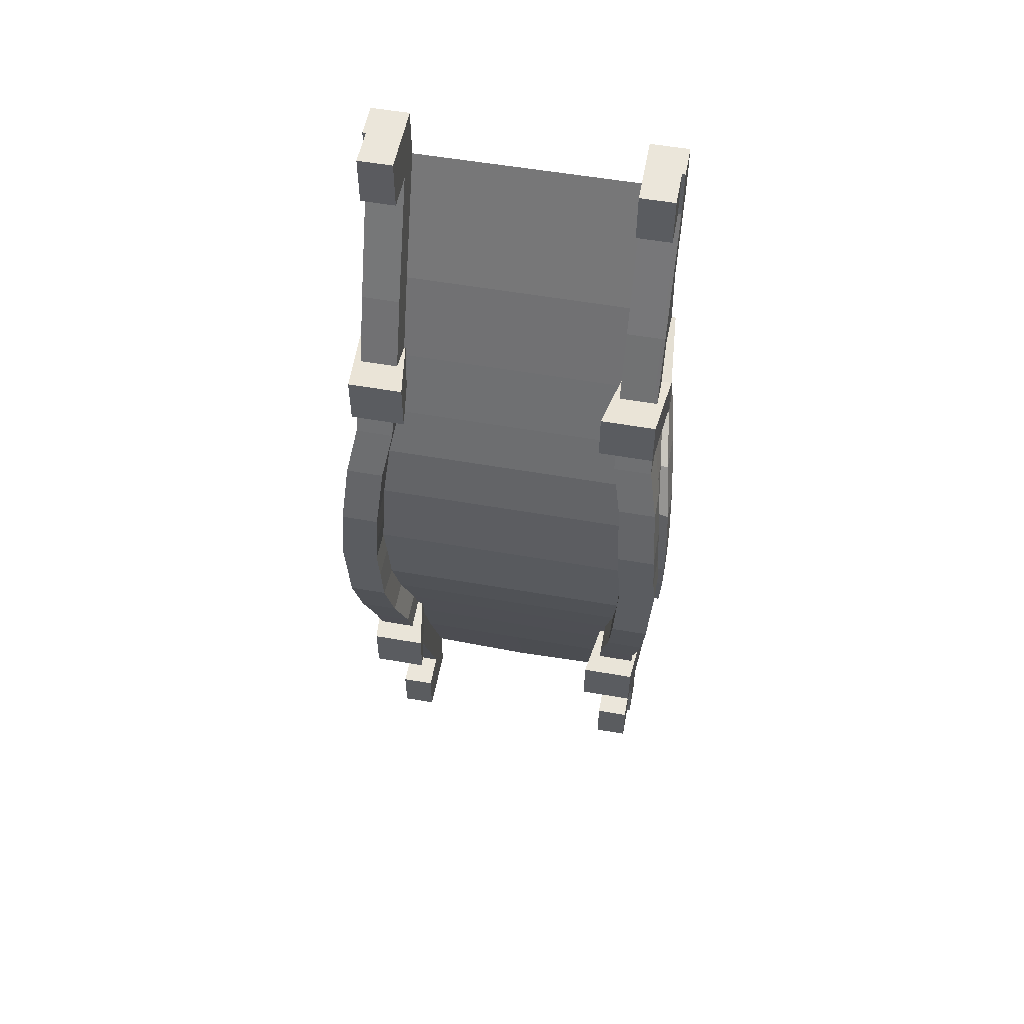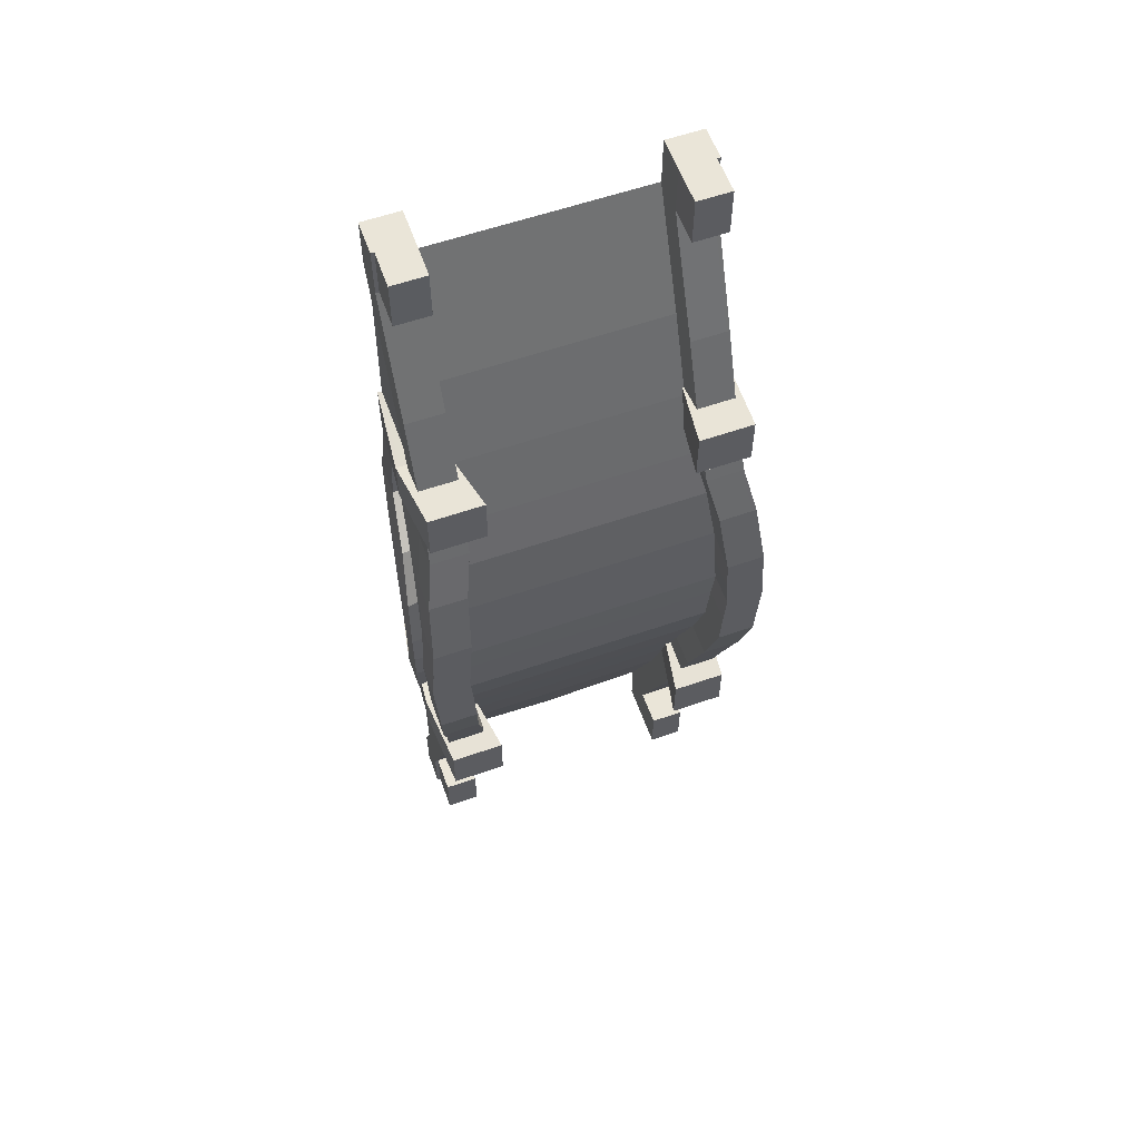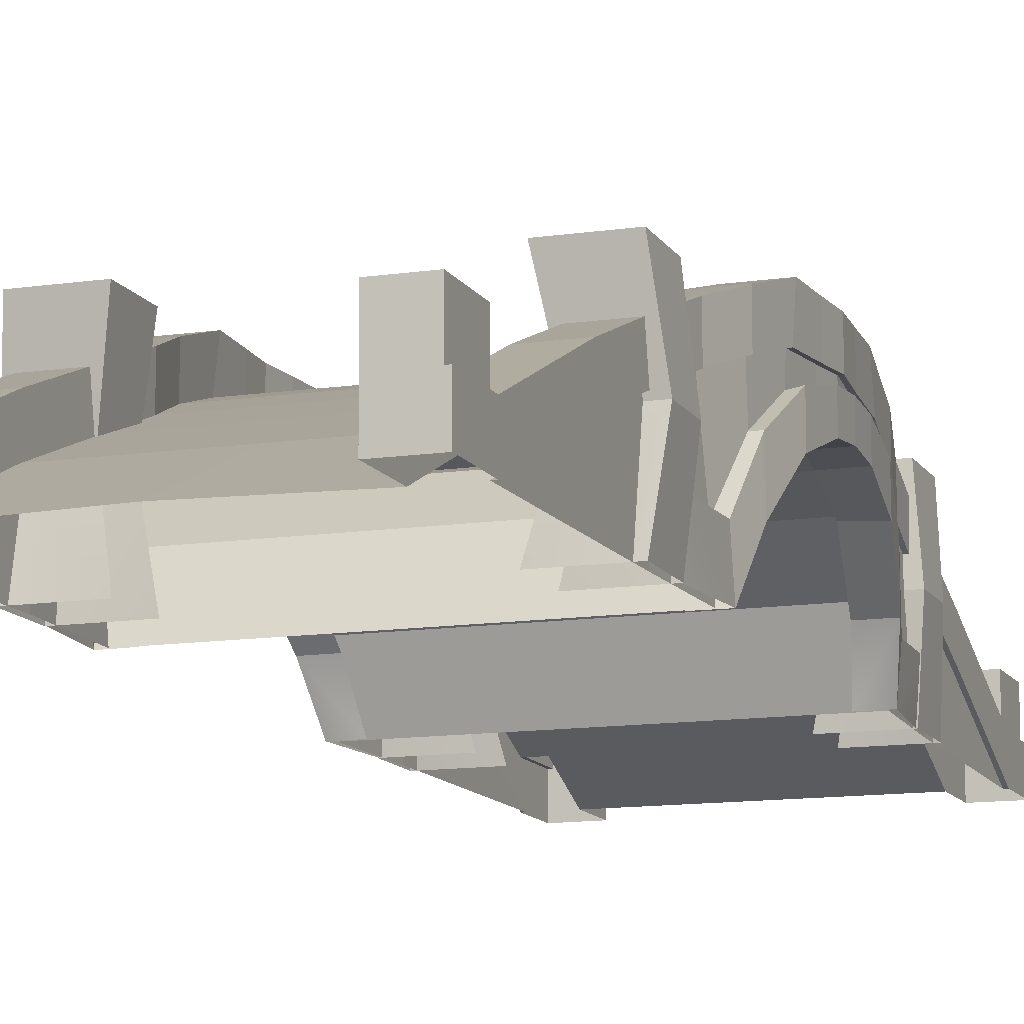
<metadata>
{"format":"obj","ext":"obj","renderer":"f3d","projection":"perspective","resolution":1024,"background":"white","views":[{"elev":54.3,"azim":-169.4,"up":"+Z"},{"elev":58.9,"azim":160.3,"up":"+Z"},{"elev":-12.2,"azim":-160.5,"up":"+Y"}]}
</metadata>
<code>
g default
v -12.65 8.864 3.091
v -12.65 6.337 3.091
v -13.95 2.806 22.55
v -13.77 6.468 12.82
v -13.95 4.904 17.05
v -13.95 -0.5484 30.58
v -13.53 -0.5426 11
v -13.77 -0.5426 17.05
v -13.13 7.631 9.585
v -13.13 3.043 9.261
v -12.8 8.668 6.146
v -12.8 5.446 6.364
v -12.65 8.864 -1.165
v -12.65 6.337 -1.165
v -13.95 2.812 -20.62
v -13.77 6.474 -10.89
v -13.95 4.91 -15.12
v -13.95 -0.7091 -28.66
v -13.77 -0.5426 -9.07
v -13.95 -0.5426 -15.12
v -13.13 7.637 -7.659
v -13.13 3.043 -7.334
v -12.8 8.673 -4.22
v -12.8 5.446 -4.438
v -12.5 8.985 0.9631
v -12.5 6.677 0.9631
v -16.25 -0.5426 30.58
v -16.25 2.812 22.55
v -16.25 4.91 17.05
v -16.07 6.474 12.82
v -15.43 7.637 9.585
v -15.1 8.673 6.146
v -14.95 8.864 3.091
v -14.8 8.985 0.9631
v -16.25 -0.7091 -28.66
v -16.25 2.812 -20.62
v -16.07 6.474 -10.89
v -16.25 4.91 -15.12
v -15.43 7.637 -7.659
v -15.1 8.673 -4.22
v -14.95 8.864 -1.165
v -13.95 5.067 22.54
v -13.95 7.164 17.04
v -13.77 8.728 12.8
v -13.13 9.891 9.57
v -12.8 11.12 5.576
v -12.65 11.12 3.077
v -12.5 11.12 0.9486
v -12.65 11.12 -1.18
v -12.8 11.12 -3.679
v -13.13 9.897 -7.673
v -13.77 8.734 -10.91
v -13.95 7.17 -15.14
v -13.95 5.072 -20.64
v -13.95 1.551 -28.67
v -16.25 1.551 -28.67
v -16.25 5.072 -20.64
v -16.25 7.17 -15.14
v -16.07 8.734 -10.91
v -15.43 9.897 -7.673
v -15.1 11.12 -3.679
v -14.95 11.12 -1.18
v -14.8 11.12 0.9486
v -14.95 11.12 3.077
v -15.1 11.12 5.576
v -15.43 9.897 9.57
v -16.07 8.734 12.8
v -16.25 7.17 17.04
v -16.25 5.072 22.54
v -16.25 1.717 30.57
v -13.95 1.712 30.57
v -13.95 -0.7187 -32.07
v -16.25 -0.7187 -32.07
v -16.25 1.541 -32.09
v -13.95 1.541 -32.09
v -16.25 -0.5331 34
v -13.95 -0.5388 34
v -13.95 1.721 33.98
v -16.25 1.727 33.98
v -16.25 4.045 -28.69
v -13.95 4.045 -28.69
v -13.95 4.036 -32.1
v -16.25 4.036 -32.1
v -13.94 4.206 30.55
v -16.24 4.212 30.55
v -16.24 4.221 33.97
v -13.94 4.215 33.97
v -13.72 2.806 22.55
v -13.72 4.904 17.05
v -13.54 6.468 12.82
v -12.9 7.631 9.585
v -12.57 8.668 6.146
v -12.42 8.864 3.091
v -12.27 8.985 0.9631
v -12.42 8.864 -1.165
v -12.57 8.673 -4.22
v -12.9 7.637 -7.659
v -13.54 6.474 -10.89
v -13.72 4.91 -15.12
v -13.72 2.812 -20.62
v -13.72 -0.7091 -28.66
v -13.72 -0.7187 -32.07
v -13.72 1.541 -32.09
v -13.72 1.551 -28.67
v -13.72 5.072 -20.64
v -13.72 7.17 -15.14
v -13.54 8.734 -10.91
v -12.9 9.897 -7.673
v -12.57 11.12 -3.679
v -12.42 11.12 -1.18
v -12.27 11.12 0.9486
v -12.42 11.12 3.077
v -12.57 11.12 5.576
v -12.9 9.891 9.57
v -13.54 8.728 12.8
v -13.72 7.164 17.04
v -13.72 5.067 22.54
v -13.72 1.712 30.57
v -13.72 1.721 33.98
v -13.72 -0.5388 34
v -13.72 -0.5484 30.58
v -13.6 2.062 11.5
v -13.13 4.982 9.35
v -12.8 7.009 6.304
v -12.65 7.709 3.091
v -12.5 7.988 0.9631
v -13.77 2.063 -9.571
v -13.13 4.983 -7.424
v -12.8 7.01 -4.378
v -12.65 7.709 -1.165
v -13.77 2.066 -9.634
v -14.77 -0.5383 -8.931
v -14.37 2.382 -7.398
v -13.13 5.26 -7.487
v -14.04 5.277 -4.501
v -12.8 7.232 -4.441
v -13.89 6.339 -1.228
v -12.65 8.103 -1.228
v -13.73 6.549 0.9315
v -12.5 8.253 0.9315
v -13.13 2.06 -9.613
v -13.18 -0.5447 -8.91
v -12.62 2.374 -7.377
v -12.12 5.135 -4.48
v -11.94 6.333 -1.207
v -11.92 6.543 0.9315
v -11.92 8.247 0.9315
v -11.94 8.097 -1.207
v -12.12 7.36 -4.42
v -12.62 5.253 -7.466
v -13.95 2.13 -13.03
v -13.58 -0.5458 -13.23
v -13.31 2.123 -13.01
v -13.6 2.066 11.5
v -14.77 -0.5383 10.79
v -14.37 2.382 9.261
v -13.13 5.26 9.35
v -14.04 5.277 6.364
v -12.8 7.232 6.304
v -13.89 6.339 3.091
v -12.65 8.103 3.091
v -13.13 2.06 11.48
v -13.18 -0.5447 10.77
v -12.62 2.374 9.24
v -12.12 5.135 6.343
v -11.94 6.333 3.07
v -11.94 8.097 3.07
v -12.12 7.36 6.283
v -12.62 5.253 9.329
v -13.77 2.13 14.87
v -13.58 -0.5458 15.09
v -13.31 2.123 14.87
v -13.51 -0.5426 15.1
v -17.38 -0.5426 15.1
v -13.51 -0.5426 18.54
v -17.38 -0.5426 18.54
v -13.51 9.349 15.1
v -17.13 9.349 15.1
v -13.51 9.349 18.54
v -17.13 9.349 18.54
v -13.06 4.403 14.64
v -16.29 4.403 14.64
v -16.29 4.403 17.51
v -13.06 4.403 17.51
v -13.51 -0.5426 -13.18
v -17.38 -0.5426 -13.18
v -13.51 -0.5426 -16.61
v -17.38 -0.5426 -16.61
v -13.51 9.349 -13.18
v -17.13 9.349 -13.18
v -13.51 9.349 -16.61
v -17.13 9.349 -16.61
v -13.06 4.403 -12.71
v -16.29 4.403 -12.71
v -16.29 4.403 -15.59
v -13.06 4.403 -15.59
v -23.83 8.864 3.091
v -23.83 6.337 3.091
v -35.01 8.864 3.091
v -35.01 6.337 3.091
v -23.83 6.474 12.82
v -23.83 4.91 17.05
v -23.83 7.637 9.585
v -23.83 3.043 9.261
v -23.83 8.673 6.146
v -23.83 5.446 6.364
v -33.71 2.806 22.55
v -33.89 6.468 12.82
v -33.71 4.904 17.05
v -33.71 -0.5484 30.58
v -34.13 -0.5426 11
v -33.89 -0.5426 17.05
v -34.53 7.631 9.585
v -34.53 3.043 9.261
v -34.86 8.668 6.146
v -34.86 5.446 6.364
v -23.83 2.812 22.55
v -23.83 -0.5426 30.58
v -23.83 -0.5426 11
v -23.83 8.864 -1.165
v -23.83 6.337 -1.165
v -35.01 8.864 -1.165
v -35.01 6.337 -1.165
v -23.83 6.474 -10.89
v -23.83 4.91 -15.12
v -23.83 7.637 -7.659
v -23.83 3.043 -7.334
v -23.83 8.673 -4.22
v -23.83 5.446 -4.438
v -33.71 2.812 -20.62
v -33.89 6.474 -10.89
v -33.71 4.91 -15.12
v -33.71 -0.7091 -28.66
v -33.89 -0.5426 -9.07
v -33.71 -0.5426 -15.12
v -34.53 7.637 -7.659
v -34.53 3.043 -7.334
v -34.86 8.673 -4.22
v -34.86 5.446 -4.438
v -23.83 2.812 -20.62
v -23.83 -0.5426 -28.66
v -23.83 -0.5426 -9.07
v -23.83 8.985 0.9631
v -23.83 6.677 0.9631
v -35.16 8.985 0.9631
v -35.16 6.677 0.9631
v -31.41 -0.5426 30.58
v -31.41 2.812 22.55
v -31.41 4.91 17.05
v -31.59 6.474 12.82
v -32.23 7.637 9.585
v -32.56 8.673 6.146
v -32.71 8.864 3.091
v -32.87 8.985 0.9631
v -31.41 -0.7091 -28.66
v -31.41 2.812 -20.62
v -31.59 6.474 -10.89
v -31.41 4.91 -15.12
v -32.23 7.637 -7.659
v -32.56 8.673 -4.22
v -32.71 8.864 -1.165
v -33.71 5.067 22.54
v -33.71 7.164 17.04
v -33.89 8.728 12.8
v -34.53 9.891 9.57
v -34.86 11.12 5.576
v -35.01 11.12 3.077
v -35.16 11.12 0.9486
v -35.01 11.12 -1.18
v -34.86 11.12 -3.679
v -34.53 9.897 -7.673
v -33.89 8.734 -10.91
v -33.71 7.17 -15.14
v -33.71 5.072 -20.64
v -33.71 1.551 -28.67
v -31.41 1.551 -28.67
v -31.41 5.072 -20.64
v -31.41 7.17 -15.14
v -31.59 8.734 -10.91
v -32.23 9.897 -7.673
v -32.56 11.12 -3.679
v -32.71 11.12 -1.18
v -32.87 11.12 0.9486
v -32.71 11.12 3.077
v -32.56 11.12 5.576
v -32.23 9.897 9.57
v -31.59 8.734 12.8
v -31.41 7.17 17.04
v -31.41 5.072 22.54
v -31.41 1.717 30.57
v -33.71 1.712 30.57
v -33.71 -0.7187 -32.07
v -31.41 -0.7187 -32.07
v -31.41 1.541 -32.09
v -33.71 1.541 -32.09
v -31.41 -0.5331 34
v -33.71 -0.5388 34
v -33.71 1.721 33.98
v -31.41 1.727 33.98
v -31.41 4.045 -28.69
v -33.71 4.045 -28.69
v -33.71 4.036 -32.1
v -31.41 4.036 -32.1
v -33.72 4.206 30.55
v -31.42 4.212 30.55
v -31.42 4.221 33.97
v -33.72 4.215 33.97
v -33.94 2.806 22.55
v -33.94 4.904 17.05
v -34.12 6.468 12.82
v -34.76 7.631 9.585
v -35.09 8.668 6.146
v -35.24 8.864 3.091
v -35.39 8.985 0.9631
v -35.24 8.864 -1.165
v -35.09 8.673 -4.22
v -34.76 7.637 -7.659
v -34.12 6.474 -10.89
v -33.94 4.91 -15.12
v -33.94 2.812 -20.62
v -33.94 -0.7091 -28.66
v -33.94 -0.7187 -32.07
v -33.94 1.541 -32.09
v -33.94 1.551 -28.67
v -33.94 5.072 -20.64
v -33.94 7.17 -15.14
v -34.12 8.734 -10.91
v -34.76 9.897 -7.673
v -35.09 11.12 -3.679
v -35.24 11.12 -1.18
v -35.39 11.12 0.9486
v -35.24 11.12 3.077
v -35.09 11.12 5.576
v -34.76 9.891 9.57
v -34.12 8.728 12.8
v -33.94 7.164 17.04
v -33.94 5.067 22.54
v -33.94 1.712 30.57
v -33.94 1.721 33.98
v -33.94 -0.5388 34
v -33.94 -0.5484 30.58
v -34.06 2.062 11.5
v -34.53 4.982 9.35
v -34.86 7.009 6.304
v -35.01 7.709 3.091
v -35.16 7.988 0.9631
v -33.89 2.063 -9.571
v -34.53 4.983 -7.424
v -34.86 7.01 -4.378
v -35.01 7.709 -1.165
v -33.89 2.066 -9.634
v -32.89 -0.5383 -8.931
v -33.29 2.382 -7.398
v -34.53 5.26 -7.487
v -33.62 5.277 -4.501
v -34.86 7.232 -4.441
v -33.77 6.339 -1.228
v -35.01 8.103 -1.228
v -33.93 6.549 0.9315
v -35.16 8.253 0.9315
v -34.53 2.06 -9.613
v -34.48 -0.5447 -8.91
v -35.05 2.374 -7.377
v -35.54 5.135 -4.48
v -35.72 6.333 -1.207
v -35.75 6.543 0.9315
v -35.75 8.247 0.9315
v -35.72 8.097 -1.207
v -35.54 7.36 -4.42
v -35.05 5.253 -7.466
v -33.71 2.13 -13.03
v -34.09 -0.5458 -13.23
v -34.35 2.123 -13.01
v -34.06 2.066 11.5
v -32.89 -0.5383 10.79
v -33.29 2.382 9.261
v -34.53 5.26 9.35
v -33.62 5.277 6.364
v -34.86 7.232 6.304
v -33.77 6.339 3.091
v -35.01 8.103 3.091
v -34.53 2.06 11.48
v -34.48 -0.5447 10.77
v -35.05 2.374 9.24
v -35.54 5.135 6.343
v -35.72 6.333 3.07
v -35.72 8.097 3.07
v -35.54 7.36 6.283
v -35.05 5.253 9.329
v -33.89 2.13 14.87
v -34.09 -0.5458 15.09
v -34.35 2.123 14.87
v -34.15 -0.5426 15.1
v -30.28 -0.5426 15.1
v -34.15 -0.5426 18.54
v -30.28 -0.5426 18.54
v -34.15 9.349 15.1
v -30.53 9.349 15.1
v -34.15 9.349 18.54
v -30.53 9.349 18.54
v -34.61 4.403 14.64
v -31.37 4.403 14.64
v -31.37 4.403 17.51
v -34.61 4.403 17.51
v -34.15 -0.5426 -13.18
v -30.28 -0.5426 -13.18
v -34.15 -0.5426 -16.61
v -30.28 -0.5426 -16.61
v -34.15 9.349 -13.18
v -30.53 9.349 -13.18
v -34.15 9.349 -16.61
v -30.53 9.349 -16.61
v -34.61 4.403 -12.71
v -31.37 4.403 -12.71
v -31.37 4.403 -15.59
v -34.61 4.403 -15.59
g Puente:Puente001
f 6 8 5 3
f 8 7 122 4 5
f 42 69 70 71
f 4 122 123 9
f 7 219 204 10
f 9 123 124 11
f 10 204 206 12
f 11 124 125 1
f 12 206 198 2
f 202 29 30 201
f 217 28 29 202
f 201 30 31 203
f 203 31 32 205
f 205 32 33 197
f 1 125 126 25
f 2 198 244 26
f 197 33 34 243
f 15 17 20 18
f 17 16 127 19 20
f 55 56 57 54
f 16 21 128 127
f 19 22 227 242
f 21 23 129 128
f 22 24 229 227
f 23 13 130 129
f 24 14 221 229
f 225 224 37 38
f 240 225 38 36
f 224 226 39 37
f 226 228 40 39
f 228 220 41 40
f 13 25 126 130
f 14 26 244 221
f 220 243 34 41
f 28 217 218 27
f 68 43 44 67
f 69 42 43 68
f 67 44 45 66
f 66 45 46 65
f 65 46 47 64
f 64 47 48 63
f 35 241 240 36
f 59 52 53 58
f 58 53 54 57
f 60 51 52 59
f 61 50 51 60
f 62 49 50 61
f 63 48 49 62
f 88 89 116 117
f 89 90 115 116
f 90 91 114 115
f 91 92 113 114
f 92 93 112 113
f 93 94 111 112
f 94 95 110 111
f 95 96 109 110
f 96 97 108 109
f 97 98 107 108
f 98 99 106 107
f 99 100 105 106
f 100 101 104 105
f 72 73 74 75
f 35 36 57 56
f 36 38 58 57
f 38 37 59 58
f 37 39 60 59
f 39 40 61 60
f 40 41 62 61
f 41 34 63 62
f 34 33 64 63
f 33 32 65 64
f 32 31 66 65
f 31 30 67 66
f 30 29 68 67
f 29 28 69 68
f 28 27 70 69
f 76 77 78 79
f 121 88 117 118
f 35 56 74 73
f 80 81 82 83
f 104 101 102 103
f 121 118 119 120
f 84 85 86 87
f 70 27 76 79
f 56 55 81 80
f 55 75 82 81
f 75 74 83 82
f 74 56 80 83
f 71 70 85 84
f 70 79 86 85
f 79 78 87 86
f 78 71 84 87
f 3 5 89 88
f 5 4 90 89
f 4 9 91 90
f 9 11 92 91
f 11 1 93 92
f 1 25 94 93
f 25 13 95 94
f 13 23 96 95
f 23 21 97 96
f 21 16 98 97
f 16 17 99 98
f 17 15 100 99
f 15 18 101 100
f 72 75 103 102
f 75 55 104 103
f 55 54 105 104
f 54 53 106 105
f 53 52 107 106
f 52 51 108 107
f 51 50 109 108
f 50 49 110 109
f 49 48 111 110
f 48 47 112 111
f 47 46 113 112
f 46 45 114 113
f 45 44 115 114
f 44 43 116 115
f 43 42 117 116
f 42 71 118 117
f 71 78 119 118
f 78 77 120 119
f 6 3 88 121
f 141 150 143 142
f 150 149 144 143
f 149 148 145 144
f 148 147 146 145
f 132 142 143 133
f 133 143 144 135
f 135 144 145 137
f 137 145 146 139
f 140 147 148 138
f 138 148 149 136
f 136 149 150 134
f 134 150 141 131
f 142 152 153 141
f 141 153 151 131
f 162 163 164 169
f 169 164 165 168
f 168 165 166 167
f 167 166 146 147
f 155 156 164 163
f 156 158 165 164
f 158 160 166 165
f 160 139 146 166
f 140 161 167 147
f 161 159 168 167
f 159 157 169 168
f 157 154 162 169
f 163 162 172 171
f 162 154 170 172
f 177 178 180 179
f 173 174 182 181
f 181 182 178 177
f 182 183 180 178
f 176 175 184 183
f 183 184 179 180
f 175 173 181 184
f 184 181 177 179
f 189 191 192 190
f 185 193 194 186
f 193 189 190 194
f 194 190 192 195
f 188 195 196 187
f 195 192 191 196
f 187 196 193 185
f 196 191 189 193
f 210 207 209 212
f 212 209 208 342 211
f 262 291 290 289
f 208 213 343 342
f 211 214 204 219
f 213 215 344 343
f 214 216 206 204
f 215 199 345 344
f 216 200 198 206
f 202 201 250 249
f 217 202 249 248
f 201 203 251 250
f 203 205 252 251
f 205 197 253 252
f 199 245 346 345
f 200 246 244 198
f 197 243 254 253
f 230 233 235 232
f 232 235 234 347 231
f 275 274 277 276
f 231 347 348 236
f 234 242 227 237
f 236 348 349 238
f 237 227 229 239
f 238 349 350 222
f 239 229 221 223
f 225 258 257 224
f 240 256 258 225
f 224 257 259 226
f 226 259 260 228
f 228 260 261 220
f 222 350 346 245
f 223 221 244 246
f 220 261 254 243
f 248 247 218 217
f 288 287 264 263
f 289 288 263 262
f 287 286 265 264
f 286 285 266 265
f 285 284 267 266
f 284 283 268 267
f 255 256 240 241
f 279 278 273 272
f 278 277 274 273
f 280 279 272 271
f 281 280 271 270
f 282 281 270 269
f 283 282 269 268
f 308 337 336 309
f 309 336 335 310
f 310 335 334 311
f 311 334 333 312
f 312 333 332 313
f 313 332 331 314
f 314 331 330 315
f 315 330 329 316
f 316 329 328 317
f 317 328 327 318
f 318 327 326 319
f 319 326 325 320
f 320 325 324 321
f 292 295 294 293
f 255 276 277 256
f 256 277 278 258
f 258 278 279 257
f 257 279 280 259
f 259 280 281 260
f 260 281 282 261
f 261 282 283 254
f 254 283 284 253
f 253 284 285 252
f 252 285 286 251
f 251 286 287 250
f 250 287 288 249
f 249 288 289 248
f 248 289 290 247
f 296 299 298 297
f 341 338 337 308
f 255 293 294 276
f 300 303 302 301
f 324 323 322 321
f 341 340 339 338
f 304 307 306 305
f 290 299 296 247
f 276 300 301 275
f 275 301 302 295
f 295 302 303 294
f 294 303 300 276
f 291 304 305 290
f 290 305 306 299
f 299 306 307 298
f 298 307 304 291
f 207 308 309 209
f 209 309 310 208
f 208 310 311 213
f 213 311 312 215
f 215 312 313 199
f 199 313 314 245
f 245 314 315 222
f 222 315 316 238
f 238 316 317 236
f 236 317 318 231
f 231 318 319 232
f 232 319 320 230
f 230 320 321 233
f 292 322 323 295
f 295 323 324 275
f 275 324 325 274
f 274 325 326 273
f 273 326 327 272
f 272 327 328 271
f 271 328 329 270
f 270 329 330 269
f 269 330 331 268
f 268 331 332 267
f 267 332 333 266
f 266 333 334 265
f 265 334 335 264
f 264 335 336 263
f 263 336 337 262
f 262 337 338 291
f 291 338 339 298
f 298 339 340 297
f 210 341 308 207
f 361 362 363 370
f 370 363 364 369
f 369 364 365 368
f 368 365 366 367
f 352 353 363 362
f 353 355 364 363
f 355 357 365 364
f 357 359 366 365
f 360 358 368 367
f 358 356 369 368
f 356 354 370 369
f 354 351 361 370
f 362 361 373 372
f 361 351 371 373
f 382 389 384 383
f 389 388 385 384
f 388 387 386 385
f 387 367 366 386
f 375 383 384 376
f 376 384 385 378
f 378 385 386 380
f 380 386 366 359
f 360 367 387 381
f 381 387 388 379
f 379 388 389 377
f 377 389 382 374
f 383 391 392 382
f 382 392 390 374
f 397 399 400 398
f 393 401 402 394
f 401 397 398 402
f 402 398 400 403
f 396 403 404 395
f 403 400 399 404
f 395 404 401 393
f 404 399 397 401
f 409 410 412 411
f 405 406 414 413
f 413 414 410 409
f 414 415 412 410
f 408 407 416 415
f 415 416 411 412
f 407 405 413 416
f 416 413 409 411

</code>
